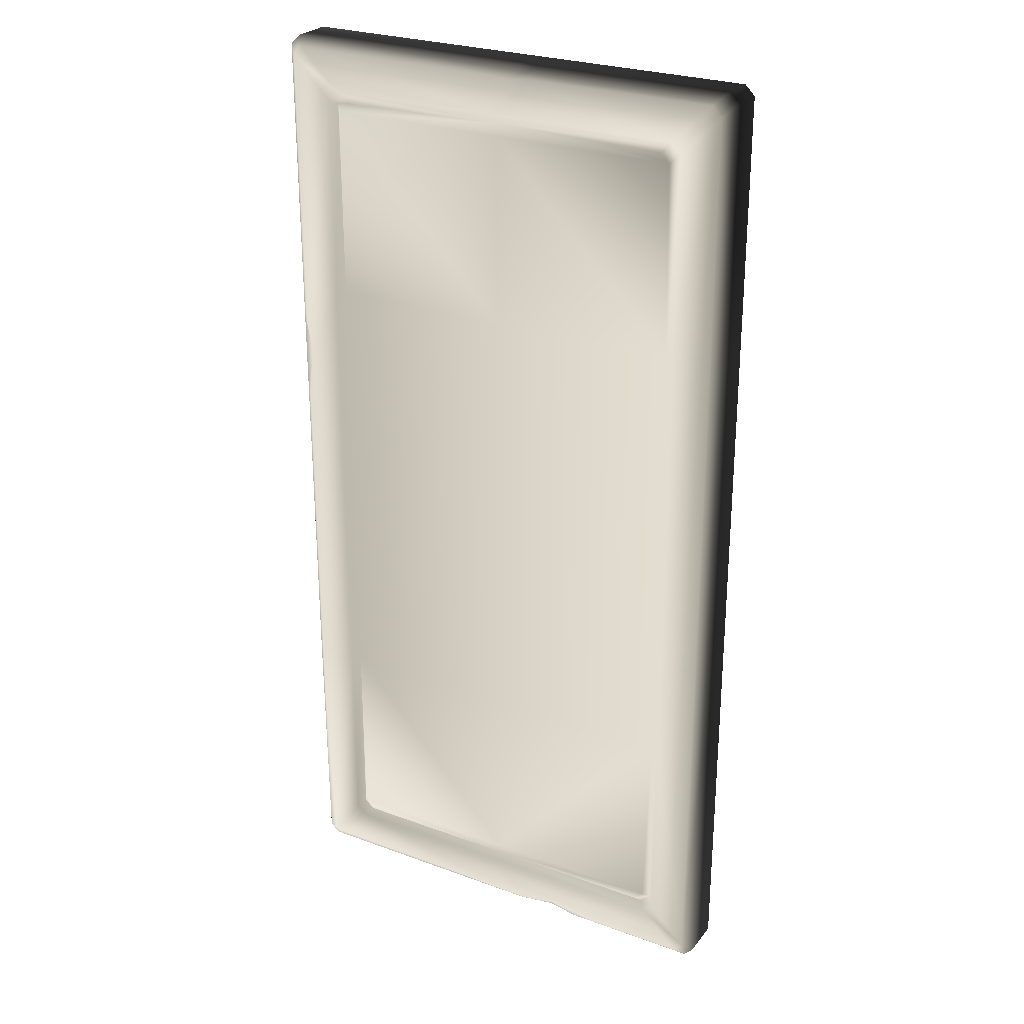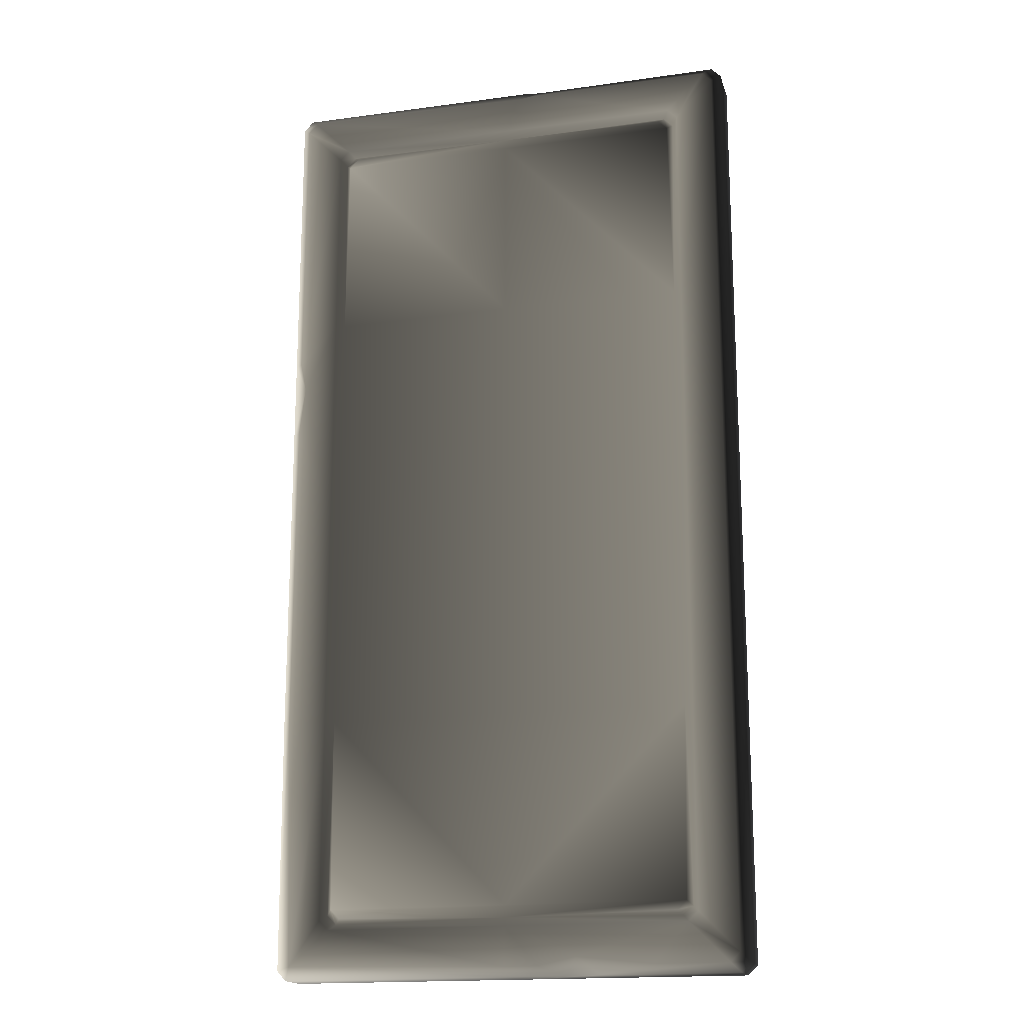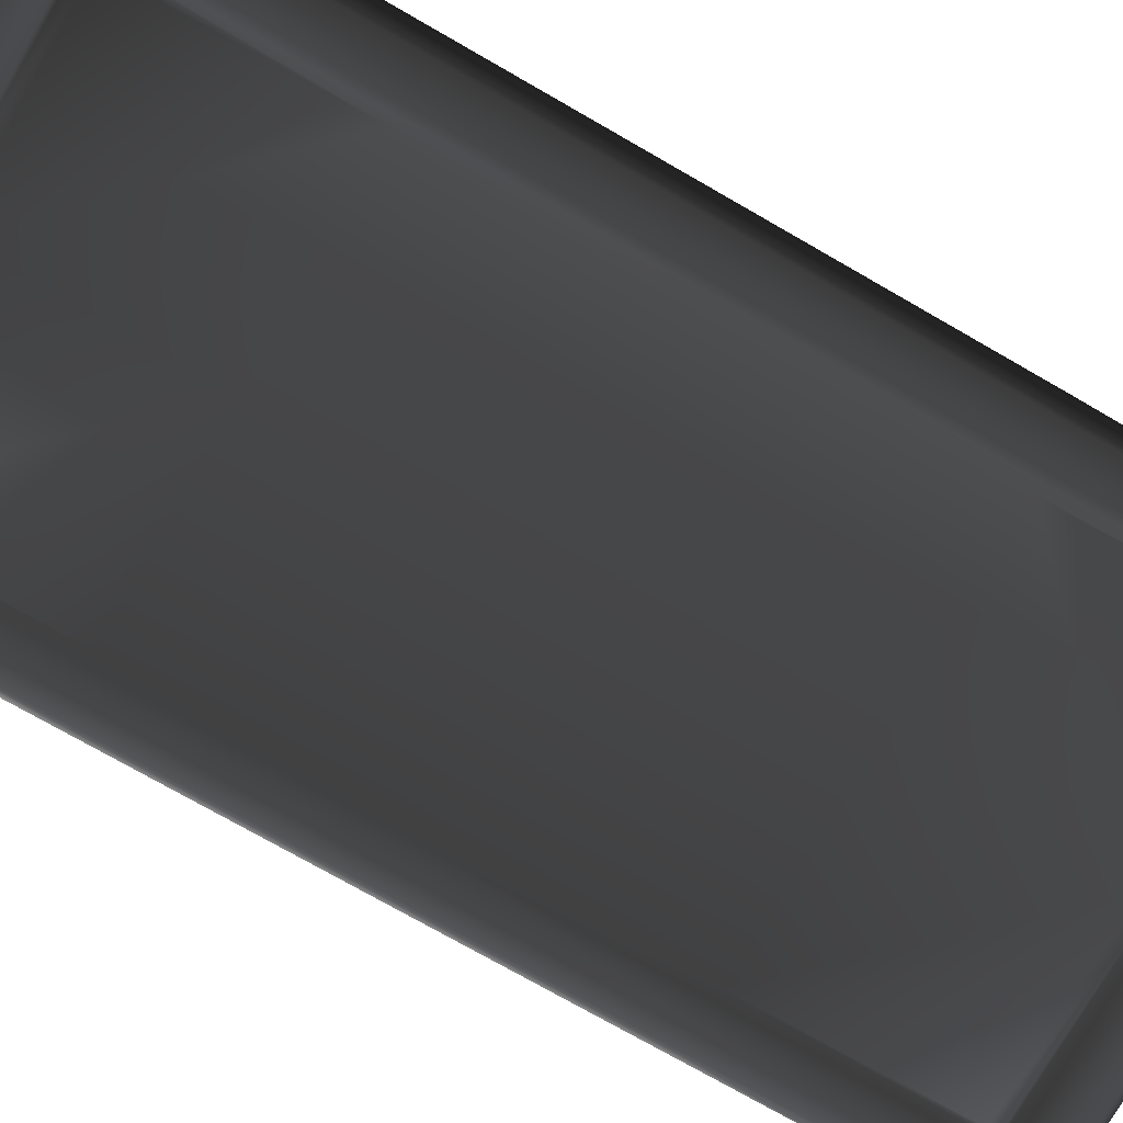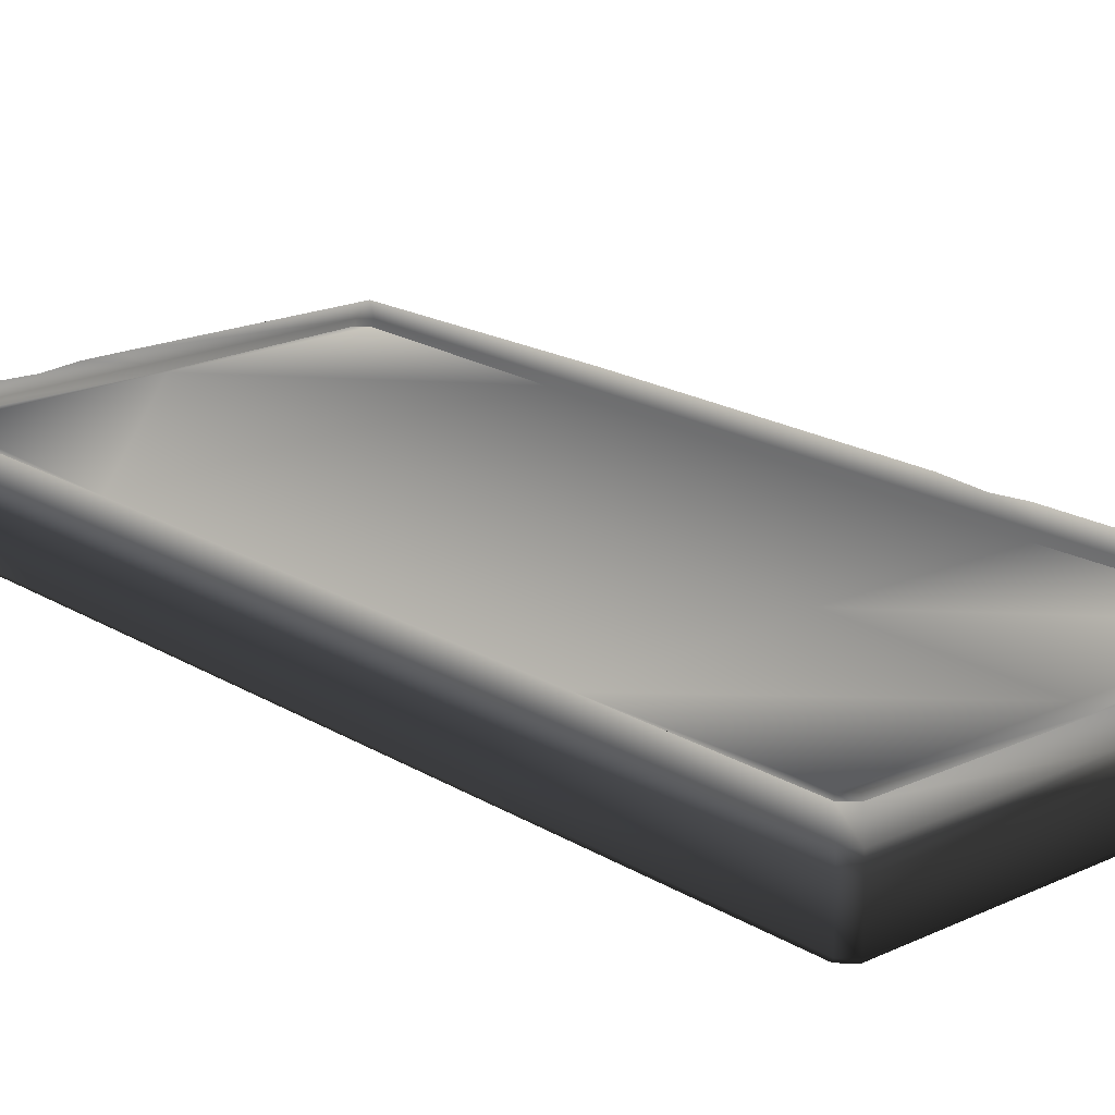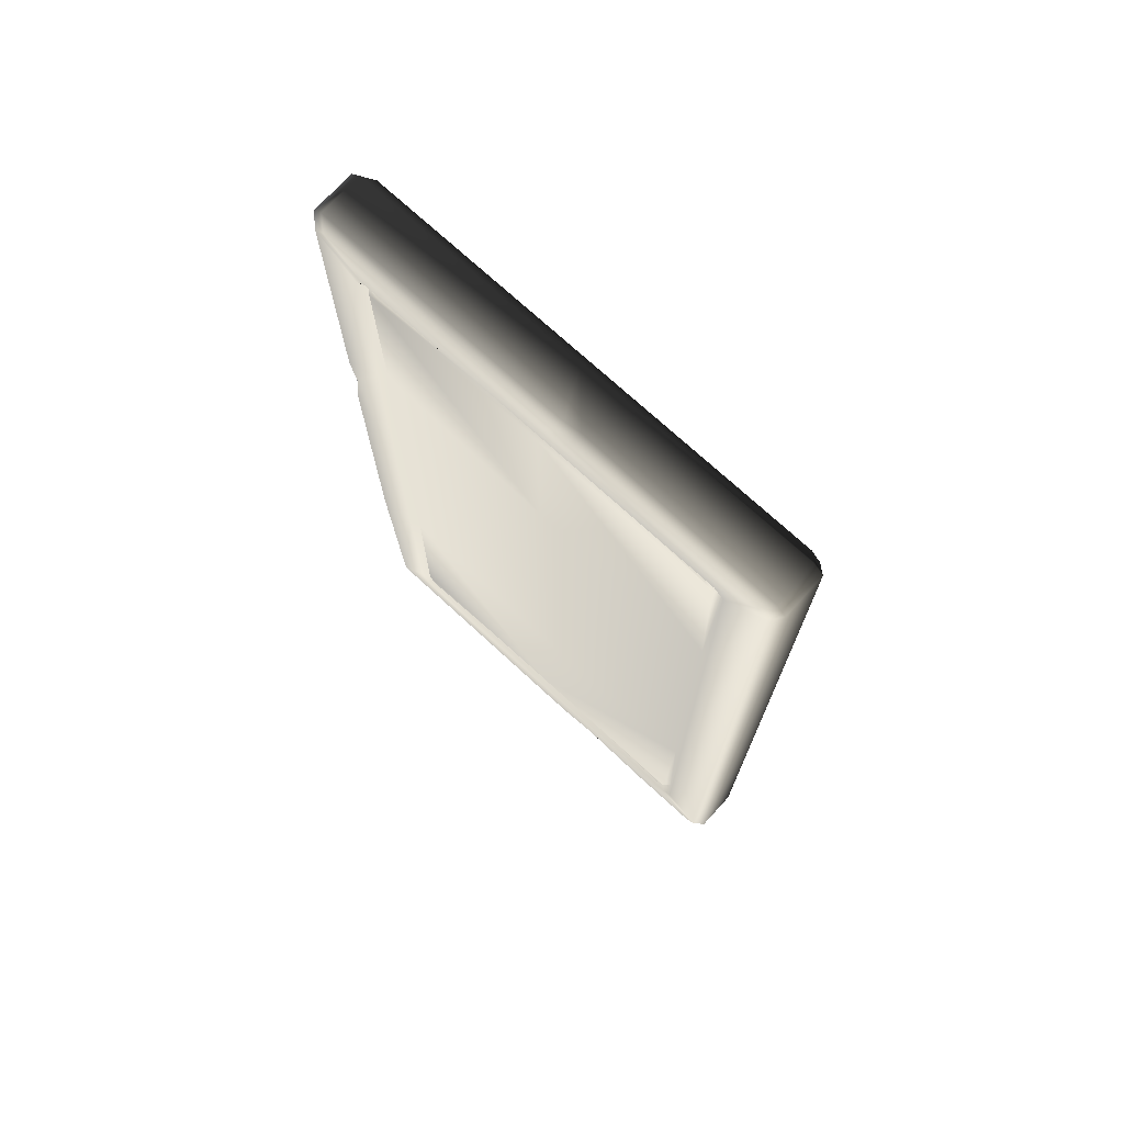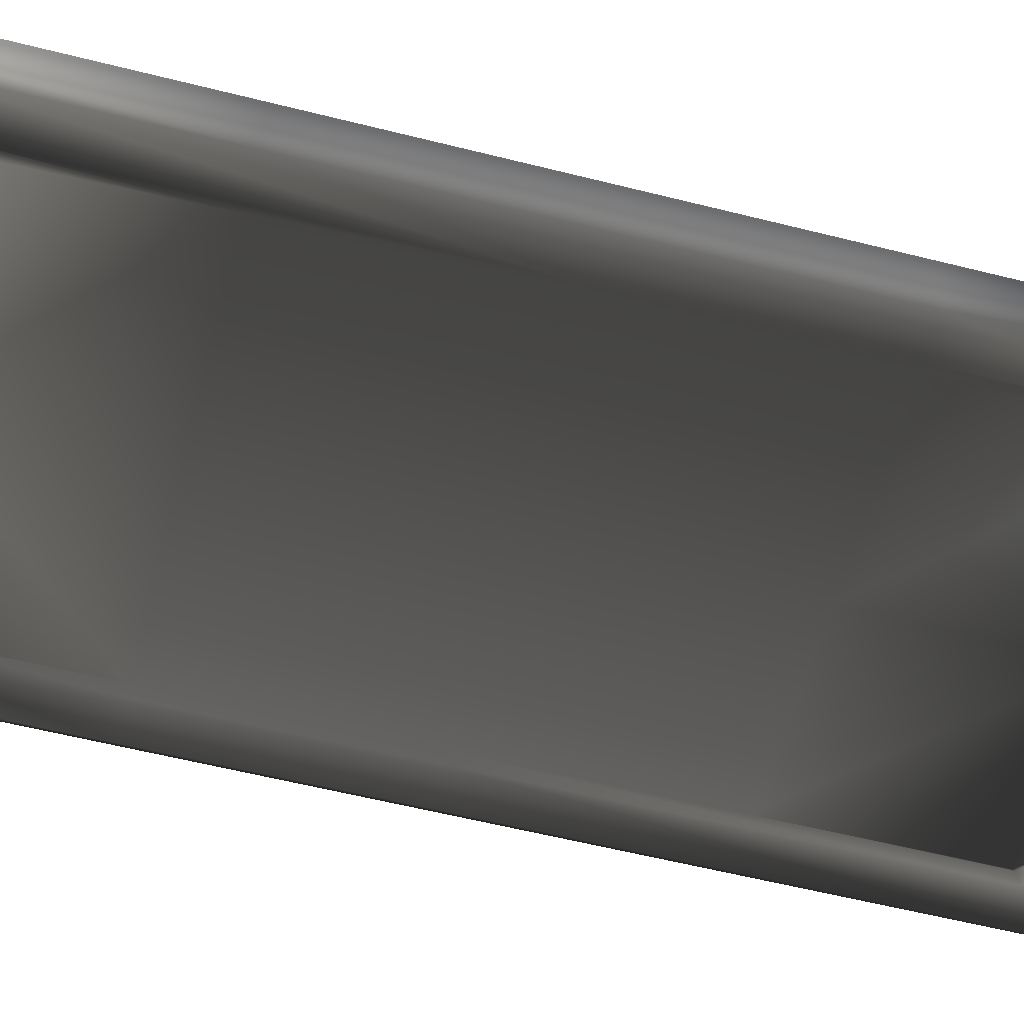
<metadata>
{"format":"obj","ext":"obj","renderer":"f3d","projection":"perspective","resolution":1024,"background":"white","views":[{"elev":26.7,"azim":29.6,"up":"+Y"},{"elev":-17.3,"azim":15.0,"up":"+Y"},{"elev":-74.3,"azim":-119.9,"up":"+Z"},{"elev":19.3,"azim":138.7,"up":"+Z"},{"elev":73.9,"azim":42.4,"up":"+Y"},{"elev":-58.4,"azim":75.4,"up":"+Z"}]}
</metadata>
<code>
v -0.9933 -1.988 0.0875
v -0.96 -2.029 -0.0875
v -1 -1.989 -0.0875
v -0.9573 -2.029 0.08561
v -0.9225 -1.992 -0.125
v -1 -1.989 -0.0875
v -0.96 -2.029 -0.0875
v -0.9625 -1.952 -0.125
v -1 -0.9482 -0.0875
v -0.8002 -1.79 -0.125
v -0.7602 -1.83 -0.125
v 1.302e-06 -1.83 -0.125
v 1.202e-06 -1.794 -0.1048
v -0.7377 -1.806 -0.09136
v 0.7377 -1.806 -0.09136
v -0.7765 -1.767 -0.09136
v 0.7152 -1.782 -0.1182
v 0.7529 -1.745 -0.1182
v 1.064e-06 -1.745 -0.1182
v 0.7647 -0.9482 -0.1048
v -0.7529 -1.745 -0.1182
v -0.7647 -0.9482 -0.1048
v -0.8002 -0.9482 -0.125
v -0.7152 -1.782 -0.1182
v 0.7765 -1.767 -0.09136
v 0.8002 -1.79 -0.125
v 0.8002 -0.02933 -0.125
v 0.9625 -1.952 -0.125
v 0.7602 -1.83 -0.125
v 0.7647 -0.02933 -0.1048
v 2.651e-06 -0.9482 -0.1182
v 1.327e-06 0.8895 -0.1182
v -0.7647 0.8895 -0.1048
v -0.7647 -0.02933 -0.1048
v -0.8002 1.731 -0.125
v -0.8002 -0.02933 -0.125
v -0.9625 1.893 -0.125
v -0.7765 1.708 -0.09136
v -0.7602 1.771 -0.125
v -0.7377 1.747 -0.09136
v -0.9225 1.933 -0.125
v 0.1888 1.933 -0.125
v -0.7529 1.686 -0.1182
v 2.915e-06 1.686 -0.1182
v 2.777e-06 1.735 -0.1048
v -0.7152 1.724 -0.1182
v 2.677e-06 1.771 -0.125
v 0.9225 1.933 -0.125
v 0.7602 1.771 -0.125
v 0.7377 1.747 -0.09136
v 0.8002 1.731 -0.125
v 0.7765 1.708 -0.09136
v 0.9625 1.893 -0.125
v 0.7529 1.686 -0.1182
v 0.7152 1.724 -0.1182
v 0.7647 0.8895 -0.1048
v 0.8002 0.8895 -0.125
v 0.9625 0.8895 -0.125
v 1 1.931 -0.0875
v 1 0.8895 -0.0875
v 1 -0.02933 -0.0875
v 0.9625 -0.02933 -0.125
v 1 -0.9482 -0.0875
v 0.9625 -0.9482 -0.125
v 1 -1.989 -0.0875
v 0.9225 -1.992 -0.125
v 0.96 -2.029 0.0875
v 1 -1.989 -0.0875
v 0.96 -2.029 -0.0875
v 1 -1.989 0.0875
v 0.3912 -2.029 0.0875
v 1.86e-06 -2.029 -0.0875
v 0.248 -2.029 0.06244
v 0.1019 -2.029 0.0875
v 1.86e-06 -2.029 0.0875
v -0.9573 -2.029 0.08561
v -0.96 -2.029 -0.0875
v 0.9625 -1.952 -0.125
v 0.96 -2.029 -0.0875
v 1 -1.989 -0.0875
v 0.9225 -1.992 -0.125
v -0.9225 -1.992 -0.125
v 1.86e-06 -2.029 -0.0875
v -0.96 -2.029 -0.0875
v -0.96 1.971 0.0875
v -1 1.931 -0.0875
v -0.96 1.971 -0.0875
v -1 1.931 0.0875
v -1 0.8895 -0.0875
v -1 0.8895 0.0875
v -1 0.7216 0.0875
v -1 -0.02933 -0.0875
v -1 0.385 0.0875
v -1 -0.02933 0.0875
v -1 -0.9482 -0.0875
v -1 -0.9482 0.0875
v -1 -1.989 -0.0875
v -0.9933 -1.988 0.0875
v -0.96 1.971 -0.0875
v -1 1.931 -0.0875
v -1 0.8895 -0.0875
v -0.9625 -0.02933 -0.125
v -1 -0.02933 -0.0875
v -0.9625 -0.9482 -0.125
v 1 1.931 0.0875
v 0.96 1.971 -0.0875
v 1 1.931 -0.0875
v 0.96 1.971 0.0875
v 0.1917 1.971 -0.0875
v 0.155 1.971 0.07837
v 2.119e-06 1.971 -0.0875
v 0.08603 1.971 0.0875
v -0.96 1.971 -0.0875
v -0.96 1.971 0.0875
v 0.9225 1.933 -0.125
v 1 1.931 -0.0875
v 0.96 1.971 -0.0875
v 0.1917 1.971 -0.0875
v 0.1888 1.933 -0.125
v 2.119e-06 1.971 -0.0875
v -0.9225 1.933 -0.125
v -0.96 1.971 -0.0875
v 0.9625 1.893 -0.125
v -0.9933 -1.988 0.0875
v -0.9289 -1.975 0.125
v -0.9573 -2.029 0.08561
v -0.9625 -0.9482 0.125
v -1 -0.9482 0.0875
v -0.8002 -0.9482 0.125
v -0.8002 -1.79 0.125
v -0.7647 -0.9482 0.1048
v -0.7765 -1.767 0.09136
v -0.7529 -1.745 0.1182
v -0.7377 -1.806 0.09136
v -0.7602 -1.83 0.125
v 1.755e-06 -1.992 0.125
v 1.86e-06 -2.029 0.0875
v 0.1019 -2.029 0.0875
v -0.9573 -2.029 0.08561
v 1.302e-06 -1.83 0.125
v -0.7647 -0.02933 0.1048
v 1.327e-06 0.8895 0.1182
v 2.651e-06 -0.9482 0.1182
v 0.7647 0.8895 0.1048
v 0.7647 -0.9482 0.1048
v 0.8002 -0.9482 0.125
v 0.7765 -1.767 0.09136
v 1.202e-06 -1.794 0.1048
v -0.7152 -1.782 0.1182
v 0.7602 -1.83 0.125
v 0.2974 -1.958 0.125
v 0.6132 -1.992 0.125
v 0.3912 -2.029 0.0875
v 0.248 -2.029 0.06244
v 0.7377 -1.806 0.09136
v 0.8002 -1.79 0.125
v 0.137 -1.992 0.125
v 0.7529 -1.745 0.1182
v 1.064e-06 -1.745 0.1182
v 0.7152 -1.782 0.1182
v 0.9625 -1.952 0.125
v 0.9225 -1.992 0.125
v 0.96 -2.029 0.0875
v 1 -1.989 0.0875
v 0.9625 -0.02933 0.125
v 1 -0.02933 0.0875
v 1 0.8895 0.0875
v 1 -0.9482 0.0875
v 1 -1.989 0.0875
v 0.9625 1.893 0.125
v 1 1.931 0.0875
v 0.96 1.971 0.0875
v 0.9225 1.933 0.125
v 0.139 1.933 0.125
v 0.155 1.971 0.07837
v 0.7602 1.771 0.125
v 2.677e-06 1.771 0.125
v 0.7377 1.747 0.09137
v 0.7765 1.708 0.09137
v 2.777e-06 1.735 0.1048
v 0.7529 1.686 0.1182
v 2.915e-06 1.686 0.1182
v -0.7529 1.686 0.1182
v 0.8002 1.731 0.125
v 0.8002 0.8895 0.125
v -0.7152 1.724 0.1182
v 0.7152 1.724 0.1182
v -0.7765 1.708 0.09137
v -0.7647 0.8895 0.1048
v -0.8002 0.8895 0.125
v -0.8002 1.731 0.125
v -0.9625 0.7145 0.125
v -0.9625 1.893 0.125
v -1 1.931 0.0875
v -1 0.8895 0.0875
v -1 0.7216 0.0875
v -0.7377 1.747 0.09137
v -0.7602 1.771 0.125
v -0.9369 0.5915 0.125
v -1 0.385 0.0875
v -0.9625 0.3814 0.125
v -1 -0.02933 0.0875
v -0.8002 -0.02933 0.125
v -0.9225 1.933 0.125
v -0.96 1.971 0.0875
v 0.05885 1.923 0.125
v -0.96 1.971 0.0875
v 0.08603 1.971 0.0875
v 1 -0.02933 0.0875
v 1 0.8895 -0.0875
v 1 -0.02933 -0.0875
v 1 0.8895 0.0875
v 1 -0.9482 0.0875
v 1 -0.9482 -0.0875
v 1 -1.989 0.0875
v 1 -1.989 -0.0875
v 1 1.931 -0.0875
v 1 1.931 0.0875
g Platform_Long_(3)_4325_59
f 1 3 2
f 2 4 1
f 5 7 6
f 6 8 5
f 8 6 9
f 5 8 10
f 10 11 5
f 5 11 12
f 13 12 11
f 11 14 13
f 14 11 10
f 12 13 15
f 10 16 14
f 17 15 13
f 18 17 13
f 15 17 18
f 13 19 18
f 20 18 19
f 21 19 13
f 19 21 22
f 21 16 22
f 23 22 16
f 16 10 23
f 13 24 21
f 16 21 24
f 24 14 16
f 13 14 24
f 20 25 18
f 18 25 15
f 26 25 20
f 20 27 26
f 28 26 27
f 29 15 25
f 25 26 29
f 27 20 30
f 31 30 20
f 22 31 19
f 19 31 20
f 30 31 32
f 33 32 31
f 31 34 33
f 31 22 34
f 35 33 34
f 34 36 35
f 22 23 36
f 36 34 22
f 37 35 36
f 35 38 33
f 38 35 39
f 39 40 38
f 41 39 35
f 35 37 41
f 39 41 42
f 43 38 40
f 33 38 43
f 33 43 44
f 44 32 33
f 45 44 43
f 43 46 45
f 46 40 45
f 40 46 43
f 47 45 40
f 40 39 47
f 42 47 39
f 47 42 48
f 48 49 47
f 45 47 49
f 49 50 45
f 50 49 51
f 51 52 50
f 53 51 49
f 49 48 53
f 54 44 45
f 45 55 54
f 52 54 55
f 55 50 52
f 45 50 55
f 54 52 56
f 57 56 52
f 52 51 57
f 54 56 32
f 32 44 54
f 58 57 51
f 51 53 58
f 32 56 30
f 27 30 56
f 56 57 27
f 58 53 59
f 59 60 58
f 58 60 61
f 62 27 57
f 57 58 62
f 61 62 58
f 62 61 63
f 63 64 62
f 27 62 64
f 64 63 65
f 27 64 28
f 65 28 64
f 26 28 66
f 66 29 26
f 29 66 5
f 5 12 29
f 15 29 12
f 67 69 68
f 68 70 67
f 71 69 67
f 71 72 69
f 73 72 71
f 74 72 73
f 75 72 74
f 72 75 76
f 76 77 72
f 78 80 79
f 79 81 78
f 82 81 79
f 79 83 82
f 82 83 84
f 85 87 86
f 86 88 85
f 88 86 89
f 89 90 88
f 90 89 91
f 91 89 92
f 92 93 91
f 93 92 94
f 94 92 95
f 95 96 94
f 96 95 97
f 97 98 96
f 37 100 99
f 101 100 37
f 101 37 102
f 102 103 101
f 103 102 104
f 104 9 103
f 23 104 102
f 36 102 37
f 102 36 23
f 99 41 37
f 104 23 10
f 9 104 8
f 10 8 104
f 105 107 106
f 106 108 105
f 108 106 109
f 109 110 108
f 111 110 109
f 111 112 110
f 112 111 113
f 113 114 112
f 115 117 116
f 118 117 115
f 115 119 118
f 119 120 118
f 120 119 121
f 121 122 120
f 116 123 115
f 124 126 125
f 124 125 127
f 127 128 124
f 129 127 125
f 125 130 129
f 131 129 130
f 130 132 131
f 131 132 133
f 133 132 134
f 135 134 132
f 132 130 135
f 130 125 135
f 135 125 136
f 137 136 125
f 136 137 138
f 125 139 137
f 136 140 135
f 134 135 140
f 129 131 141
f 142 141 131
f 131 143 142
f 144 142 143
f 143 145 144
f 146 144 145
f 146 145 147
f 140 148 134
f 133 149 148
f 149 134 148
f 148 140 150
f 140 151 150
f 150 151 152
f 153 152 151
f 153 151 154
f 150 155 148
f 156 147 155
f 155 150 156
f 147 156 146
f 154 151 157
f 154 157 138
f 140 157 151
f 158 147 145
f 158 159 148
f 159 158 145
f 148 160 158
f 148 155 160
f 147 158 160
f 160 155 147
f 161 156 150
f 150 162 161
f 162 152 153
f 153 163 162
f 162 163 164
f 164 161 162
f 161 146 156
f 146 161 165
f 166 165 161
f 165 166 167
f 161 168 166
f 161 169 168
f 146 165 170
f 167 170 165
f 167 171 170
f 170 171 172
f 172 173 170
f 174 173 172
f 172 175 174
f 176 173 174
f 176 174 177
f 178 176 177
f 176 178 179
f 177 180 178
f 181 179 178
f 180 182 181
f 144 181 182
f 144 179 181
f 183 182 180
f 184 179 144
f 173 176 184
f 179 184 176
f 184 170 173
f 170 184 185
f 144 185 184
f 180 186 183
f 181 187 180
f 178 187 181
f 187 178 180
f 188 183 186
f 183 188 189
f 183 189 142
f 182 142 144
f 142 182 183
f 190 189 188
f 188 191 190
f 192 190 191
f 191 193 192
f 192 193 194
f 194 195 192
f 192 195 196
f 191 188 197
f 186 197 188
f 197 198 191
f 193 191 198
f 198 197 180
f 180 197 186
f 190 192 199
f 192 196 199
f 199 196 200
f 199 200 201
f 201 200 202
f 201 202 128
f 203 199 201
f 190 199 203
f 198 204 193
f 194 193 204
f 204 205 194
f 203 201 127
f 128 127 201
f 180 177 198
f 204 198 177
f 177 206 204
f 207 204 206
f 206 208 207
f 175 208 206
f 174 175 206
f 177 174 206
f 127 129 203
f 141 203 129
f 203 141 189
f 189 190 203
f 142 189 141
f 209 211 210
f 210 212 209
f 211 209 213
f 213 214 211
f 214 213 215
f 215 216 214
f 212 210 217
f 217 218 212
f 131 133 159
f 148 159 133
f 159 143 131
f 145 143 159
f 134 149 133
f 150 152 162
f 138 157 136
f 140 136 157
f 144 146 185
f 170 185 146

</code>
